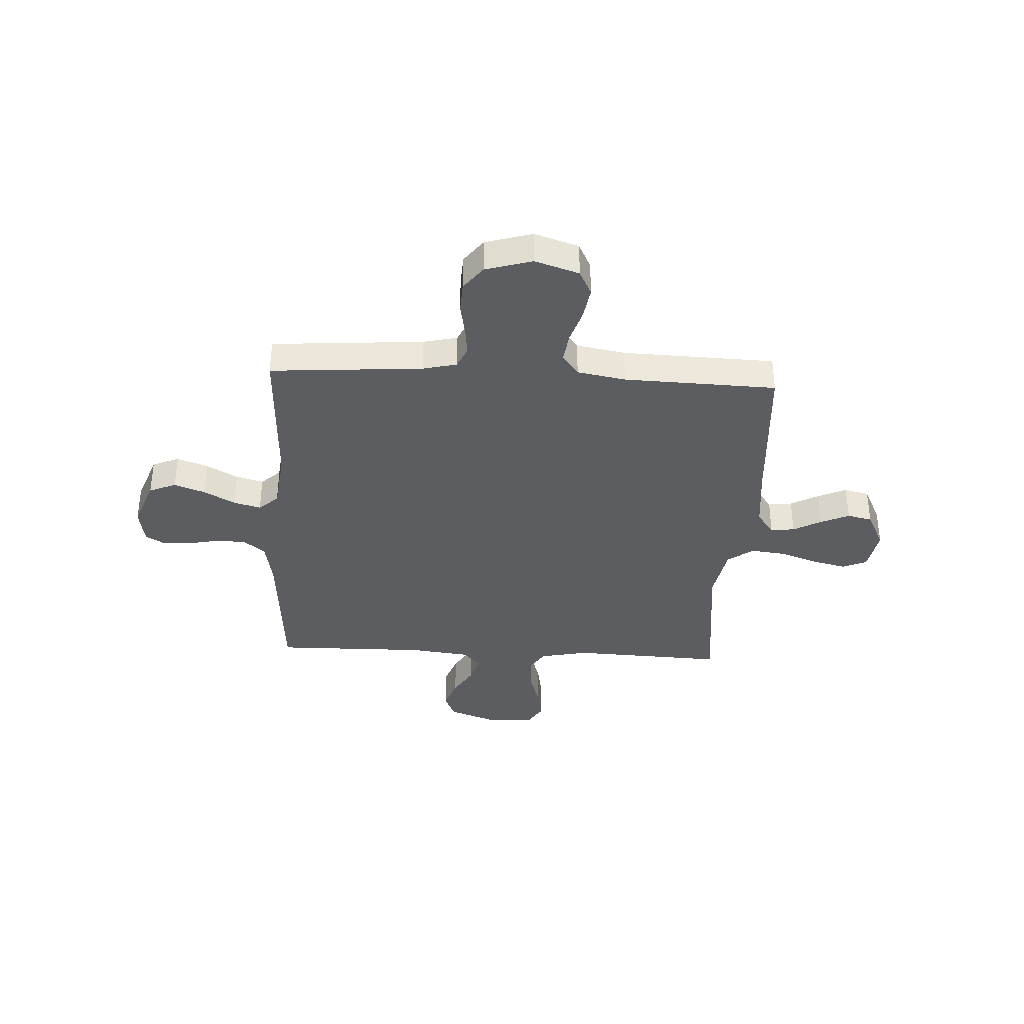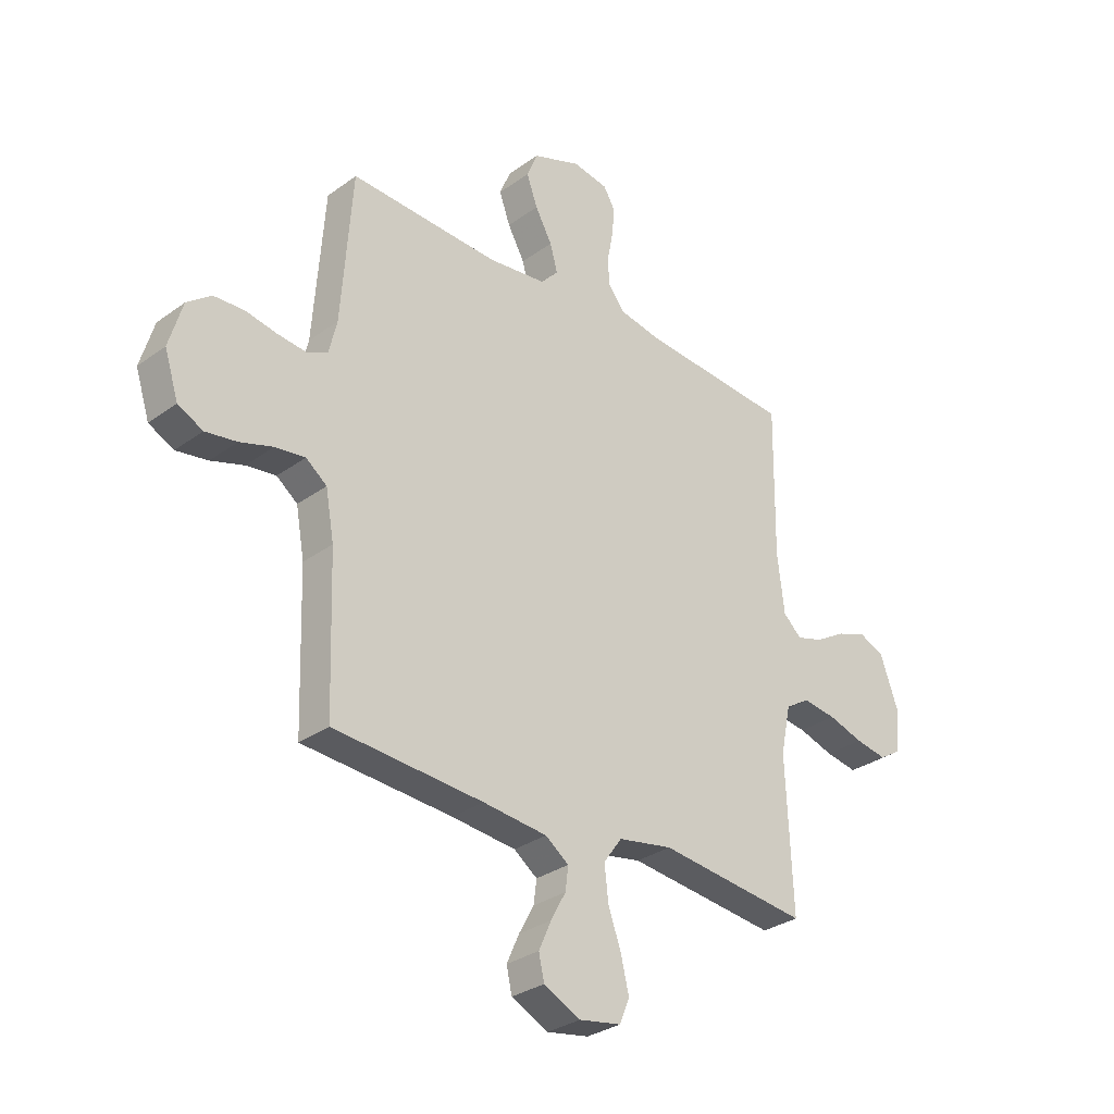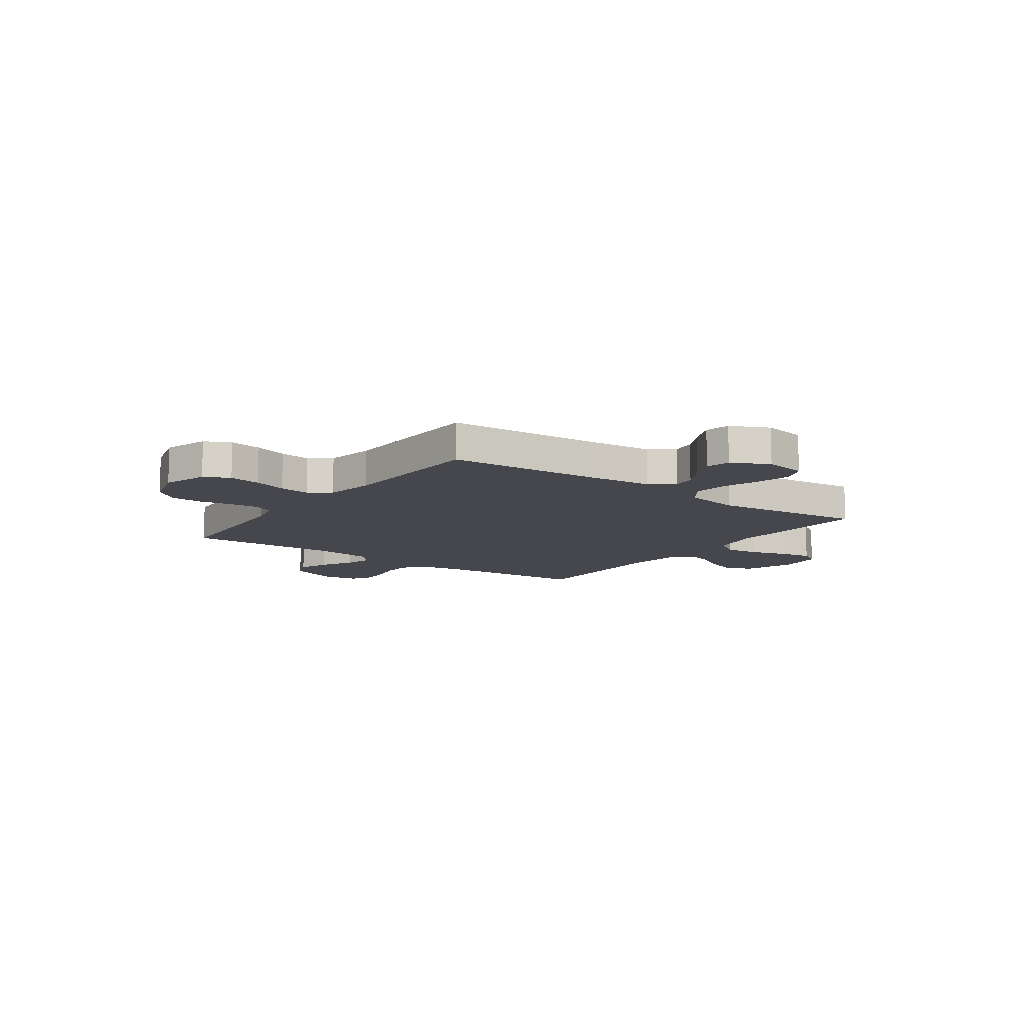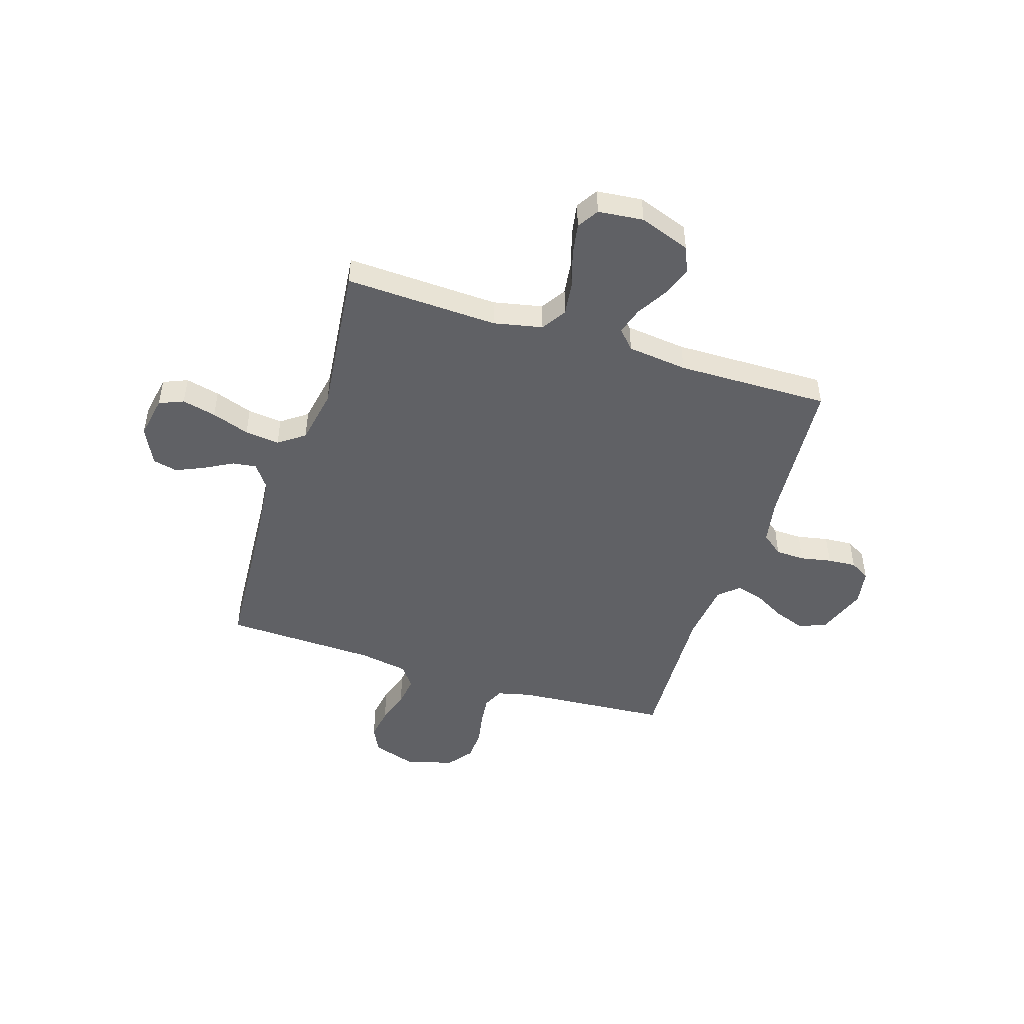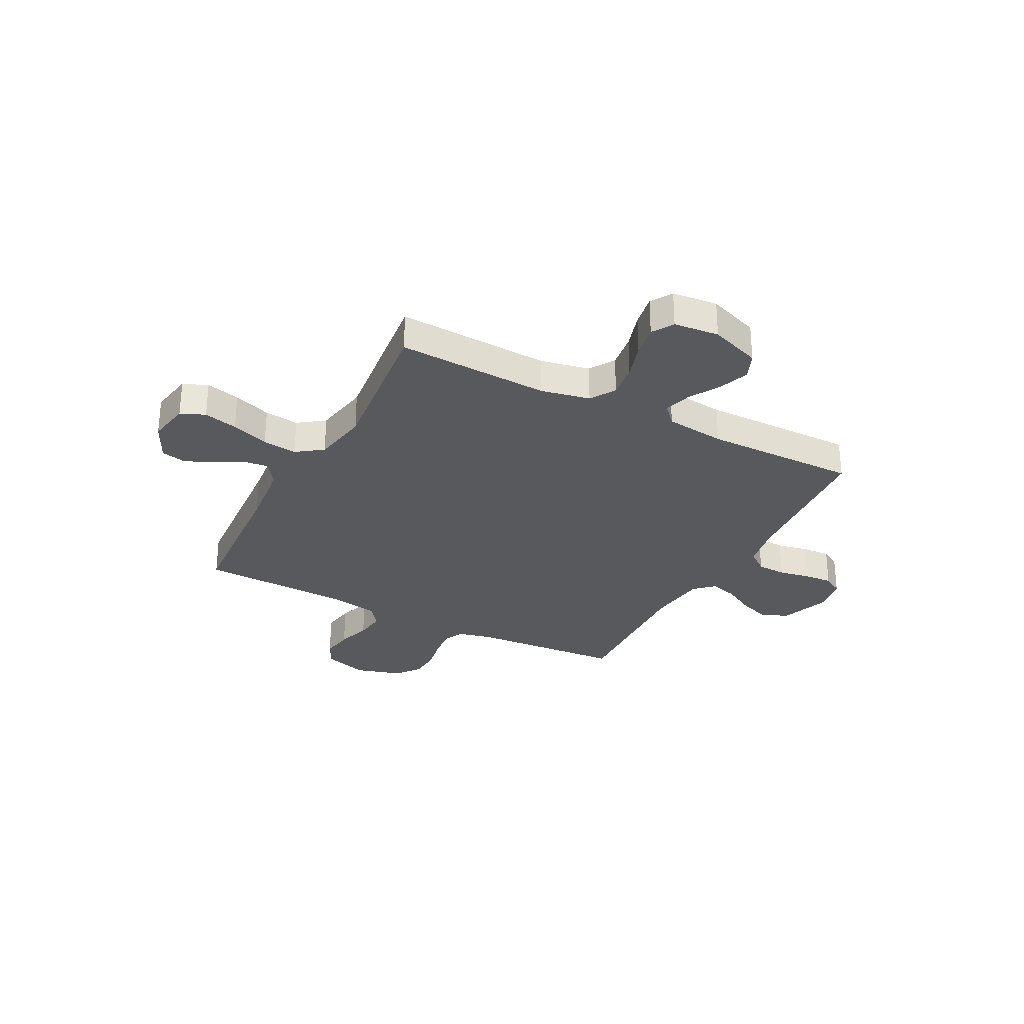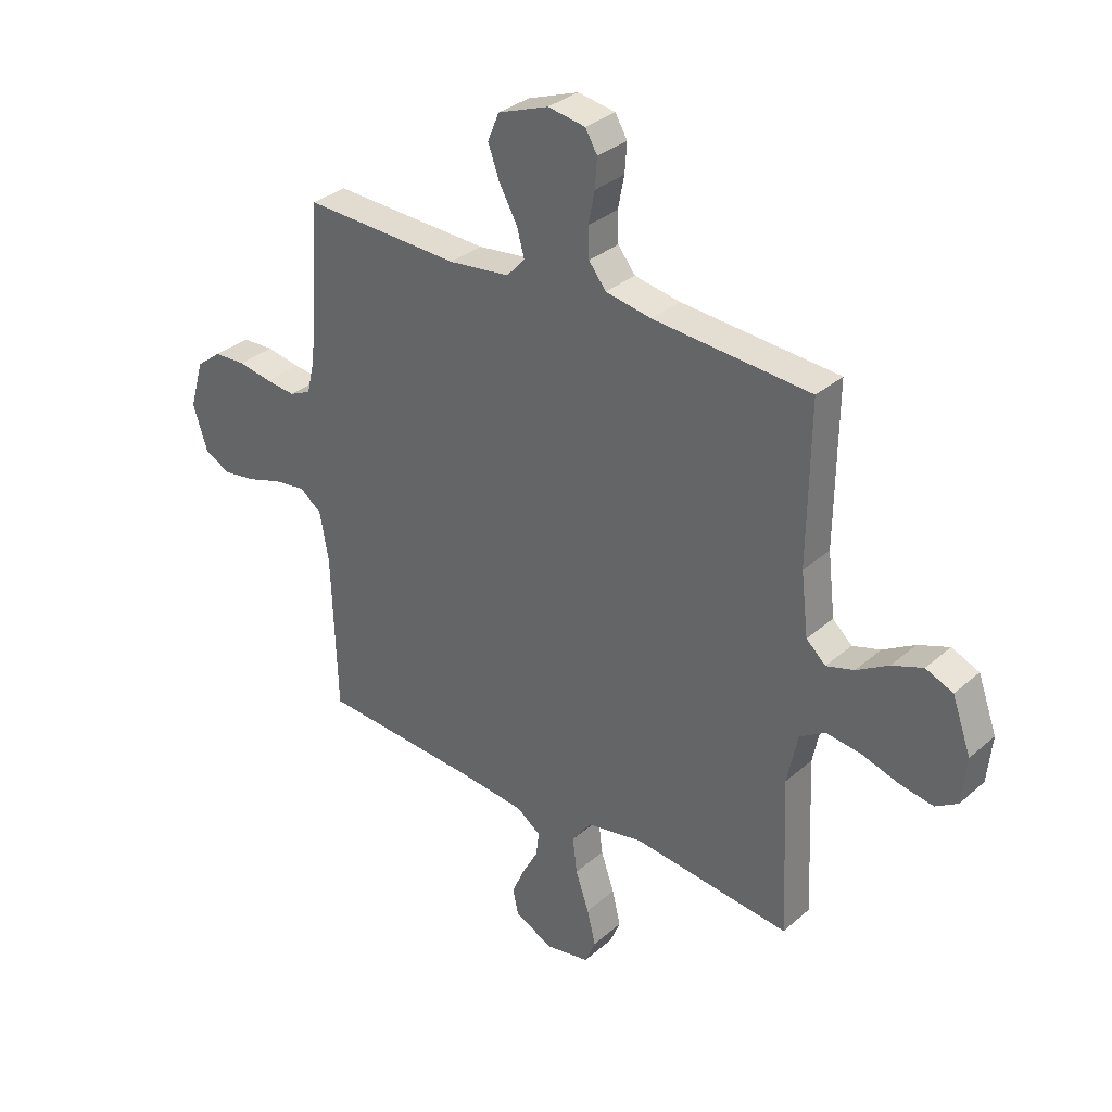
<metadata>
{"format":"obj","ext":"obj","renderer":"f3d","projection":"perspective","resolution":1024,"background":"white","views":[{"elev":-36.7,"azim":87.0,"up":"+Y"},{"elev":-30.7,"azim":136.1,"up":"+Z"},{"elev":-11.0,"azim":144.2,"up":"+Y"},{"elev":-47.9,"azim":-107.6,"up":"+Y"},{"elev":-29.7,"azim":-117.6,"up":"+Y"},{"elev":32.6,"azim":-140.0,"up":"+Z"}]}
</metadata>
<code>
v -0.5 0.07 -0.5
v -0.487 0.07 -0.2
v -0.507 0.07 -0.104
v -0.556 0.07 -0.073
v -0.623 0.07 -0.082
v -0.694 0.07 -0.104
v -0.757 0.07 -0.115
v -0.799 0.07 -0.089
v -0.808 0.07 0
v -0.772 0.07 0.1
v -0.72 0.07 0.122
v -0.661 0.07 0.1
v -0.6 0.07 0.064
v -0.547 0.07 0.048
v -0.51 0.07 0.082
v -0.496 0.07 0.2
v -0.5 0.07 0.5
v -0.2 0.07 0.522
v -0.113 0.07 0.538
v -0.08 0.07 0.58
v -0.078 0.07 0.637
v -0.09 0.07 0.698
v -0.094 0.07 0.754
v -0.071 0.07 0.793
v 0 0.07 0.805
v 0.097 0.07 0.769
v 0.119 0.07 0.716
v 0.097 0.07 0.655
v 0.063 0.07 0.594
v 0.048 0.07 0.54
v 0.083 0.07 0.502
v 0.2 0.07 0.488
v 0.5 0.07 0.5
v 0.522 0.07 0.2
v 0.538 0.07 0.133
v 0.579 0.07 0.114
v 0.636 0.07 0.12
v 0.7 0.07 0.132
v 0.761 0.07 0.129
v 0.809 0.07 0.092
v 0.836 0.07 0
v 0.808 0.07 -0.087
v 0.758 0.07 -0.112
v 0.695 0.07 -0.102
v 0.629 0.07 -0.081
v 0.569 0.07 -0.073
v 0.527 0.07 -0.105
v 0.51 0.07 -0.2
v 0.5 0.07 -0.5
v 0.2 0.07 -0.52
v 0.071 0.07 -0.533
v 0.024 0.07 -0.567
v 0.03 0.07 -0.614
v 0.06 0.07 -0.669
v 0.085 0.07 -0.725
v 0.074 0.07 -0.774
v 0 0.07 -0.81
v -0.084 0.07 -0.795
v -0.104 0.07 -0.747
v -0.088 0.07 -0.68
v -0.062 0.07 -0.606
v -0.054 0.07 -0.538
v -0.091 0.07 -0.487
v -0.2 0.07 -0.467
v -0.5 0 -0.5
v -0.487 0 -0.2
v -0.507 0 -0.104
v -0.556 0 -0.073
v -0.623 0 -0.082
v -0.694 0 -0.104
v -0.757 0 -0.115
v -0.799 0 -0.089
v -0.808 0 0
v -0.772 0 0.1
v -0.72 0 0.122
v -0.661 0 0.1
v -0.6 0 0.064
v -0.547 0 0.048
v -0.51 0 0.082
v -0.496 0 0.2
v -0.5 0 0.5
v -0.2 0 0.522
v -0.113 0 0.538
v -0.08 0 0.58
v -0.078 0 0.637
v -0.09 0 0.698
v -0.094 0 0.754
v -0.071 0 0.793
v 0 0 0.805
v 0.097 0 0.769
v 0.119 0 0.716
v 0.097 0 0.655
v 0.063 0 0.594
v 0.048 0 0.54
v 0.083 0 0.502
v 0.2 0 0.488
v 0.5 0 0.5
v 0.522 0 0.2
v 0.538 0 0.133
v 0.579 0 0.114
v 0.636 0 0.12
v 0.7 0 0.132
v 0.761 0 0.129
v 0.809 0 0.092
v 0.836 0 0
v 0.808 0 -0.087
v 0.758 0 -0.112
v 0.695 0 -0.102
v 0.629 0 -0.081
v 0.569 0 -0.073
v 0.527 0 -0.105
v 0.51 0 -0.2
v 0.5 0 -0.5
v 0.2 0 -0.52
v 0.071 0 -0.533
v 0.024 0 -0.567
v 0.03 0 -0.614
v 0.06 0 -0.669
v 0.085 0 -0.725
v 0.074 0 -0.774
v 0 0 -0.81
v -0.084 0 -0.795
v -0.104 0 -0.747
v -0.088 0 -0.68
v -0.062 0 -0.606
v -0.054 0 -0.538
v -0.091 0 -0.487
v -0.2 0 -0.467
f 59 60 61
f 58 59 61
f 57 58 61
f 56 57 61
f 55 56 61
f 54 55 61
f 53 54 61
f 52 53 61 62
f 51 52 62 63
f 48 49 50
f 50 51 63
f 48 50 63
f 47 48 63
f 43 44 45
f 42 43 45
f 41 42 45
f 40 41 45
f 39 40 45
f 38 39 45
f 37 38 45
f 36 37 45 46
f 47 63 64
f 46 47 64
f 36 46 64
f 35 36 64
f 27 28 29
f 26 27 29
f 25 26 29
f 24 25 29
f 23 24 29
f 22 23 29
f 21 22 29
f 20 21 29 30
f 19 20 30 31
f 16 17 18
f 18 19 31
f 16 18 31
f 15 16 31
f 11 12 13
f 10 11 13
f 9 10 13
f 8 9 13
f 7 8 13
f 6 7 13
f 5 6 13
f 4 5 13 14
f 15 31 32
f 14 15 32
f 4 14 32
f 3 4 32
f 64 1 2
f 35 64 2
f 34 35 2
f 32 33 34
f 3 32 34
f 2 3 34
f 125 124 123
f 125 123 122
f 125 122 121
f 125 121 120
f 125 120 119
f 125 119 118
f 125 118 117
f 126 125 117 116
f 127 126 116 115
f 114 113 112
f 127 115 114
f 127 114 112
f 127 112 111
f 109 108 107
f 109 107 106
f 109 106 105
f 109 105 104
f 109 104 103
f 109 103 102
f 109 102 101
f 110 109 101 100
f 128 127 111
f 128 111 110
f 128 110 100
f 128 100 99
f 93 92 91
f 93 91 90
f 93 90 89
f 93 89 88
f 93 88 87
f 93 87 86
f 93 86 85
f 94 93 85 84
f 95 94 84 83
f 82 81 80
f 95 83 82
f 95 82 80
f 95 80 79
f 77 76 75
f 77 75 74
f 77 74 73
f 77 73 72
f 77 72 71
f 77 71 70
f 77 70 69
f 78 77 69 68
f 96 95 79
f 96 79 78
f 96 78 68
f 96 68 67
f 66 65 128
f 66 128 99
f 66 99 98
f 98 97 96
f 98 96 67
f 98 67 66
f 1 65 66 2
f 2 66 67 3
f 3 67 68 4
f 4 68 69 5
f 5 69 70 6
f 6 70 71 7
f 7 71 72 8
f 8 72 73 9
f 9 73 74 10
f 10 74 75 11
f 11 75 76 12
f 12 76 77 13
f 13 77 78 14
f 14 78 79 15
f 15 79 80 16
f 16 80 81 17
f 17 81 82 18
f 18 82 83 19
f 19 83 84 20
f 20 84 85 21
f 21 85 86 22
f 22 86 87 23
f 23 87 88 24
f 24 88 89 25
f 25 89 90 26
f 26 90 91 27
f 27 91 92 28
f 28 92 93 29
f 29 93 94 30
f 30 94 95 31
f 31 95 96 32
f 32 96 97 33
f 33 97 98 34
f 34 98 99 35
f 35 99 100 36
f 36 100 101 37
f 37 101 102 38
f 38 102 103 39
f 39 103 104 40
f 40 104 105 41
f 41 105 106 42
f 42 106 107 43
f 43 107 108 44
f 44 108 109 45
f 45 109 110 46
f 46 110 111 47
f 47 111 112 48
f 48 112 113 49
f 49 113 114 50
f 50 114 115 51
f 51 115 116 52
f 52 116 117 53
f 53 117 118 54
f 54 118 119 55
f 55 119 120 56
f 56 120 121 57
f 57 121 122 58
f 58 122 123 59
f 59 123 124 60
f 60 124 125 61
f 61 125 126 62
f 62 126 127 63
f 63 127 128 64
f 64 128 65 1

</code>
